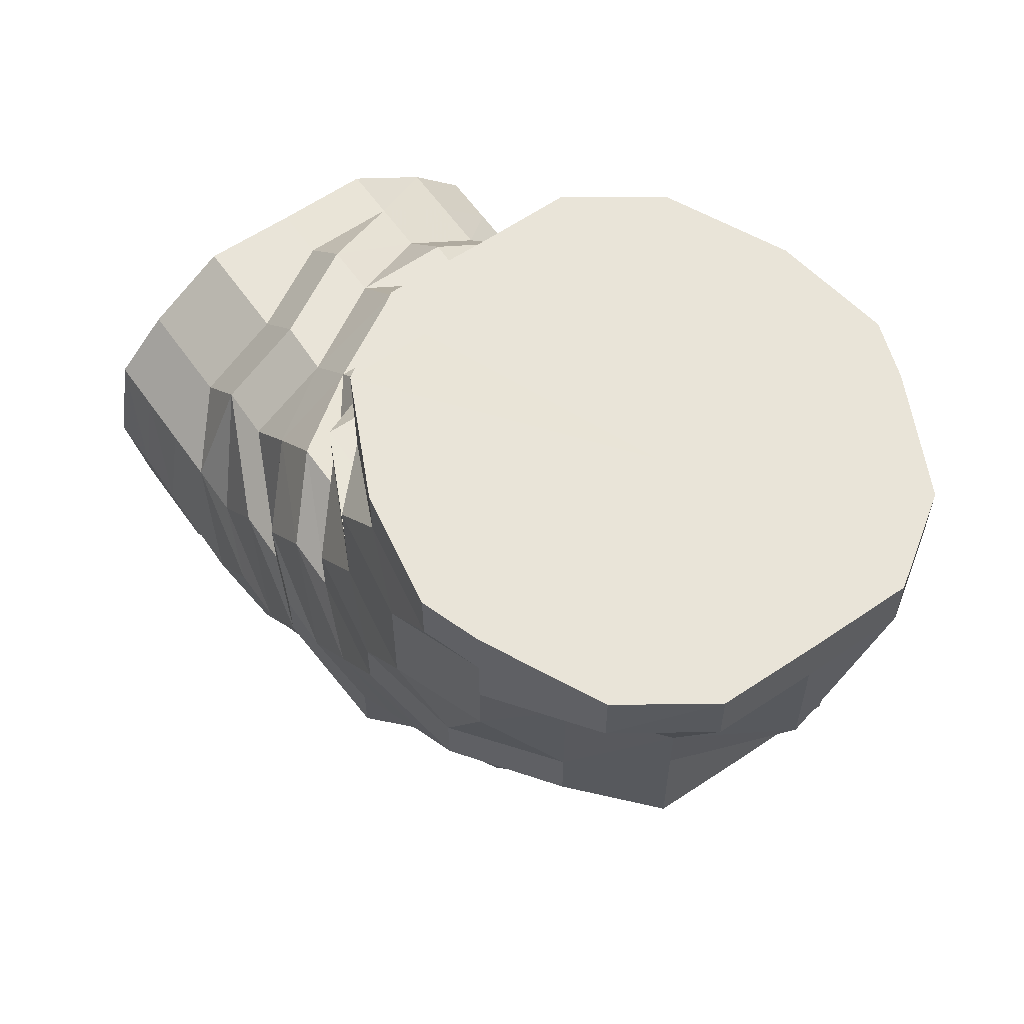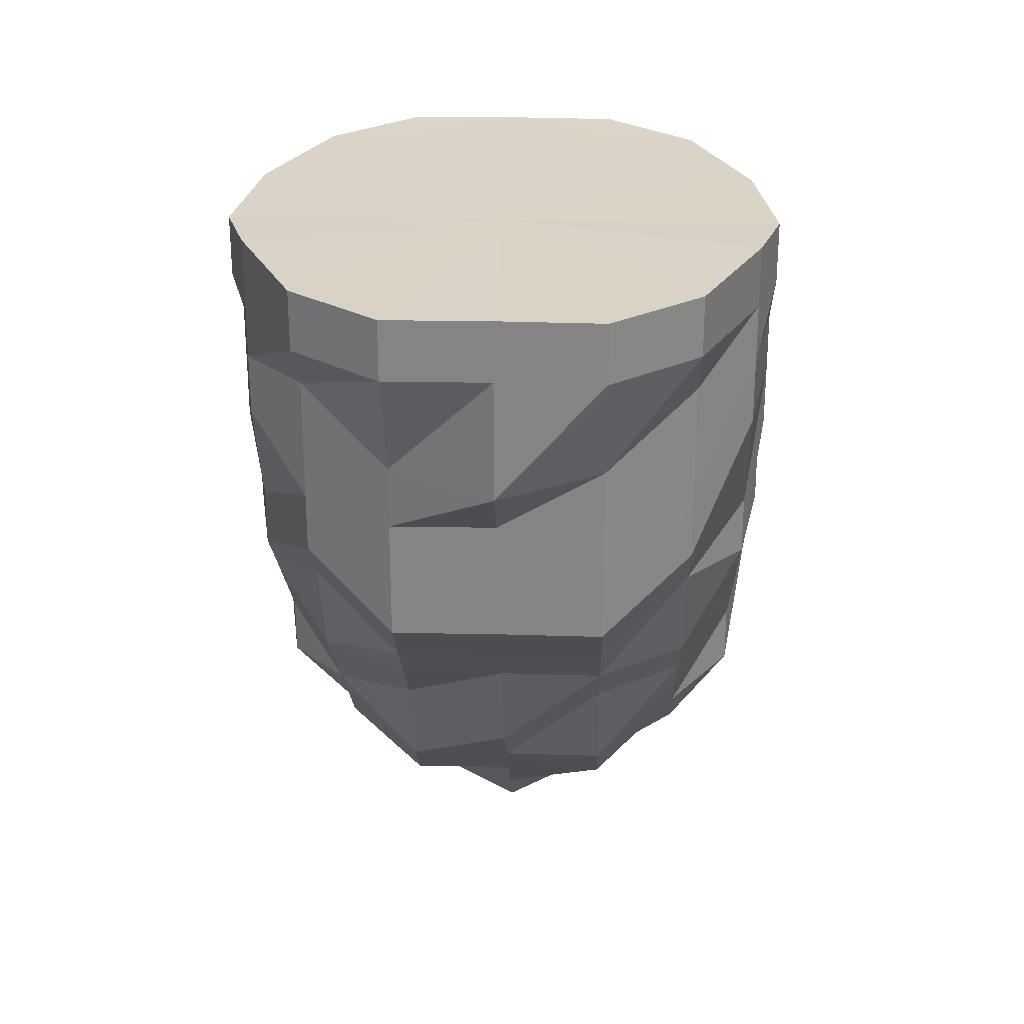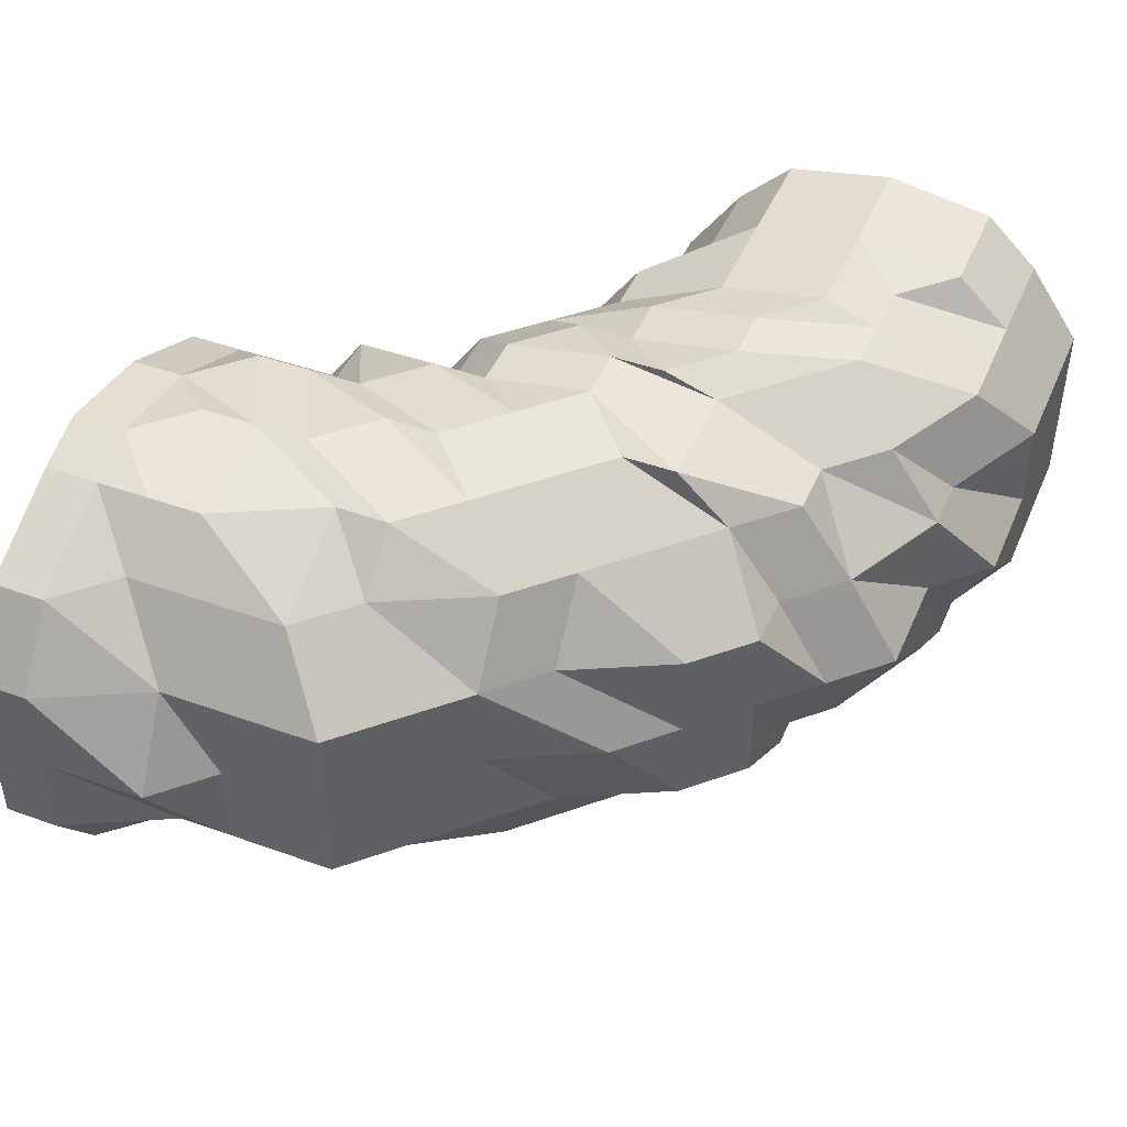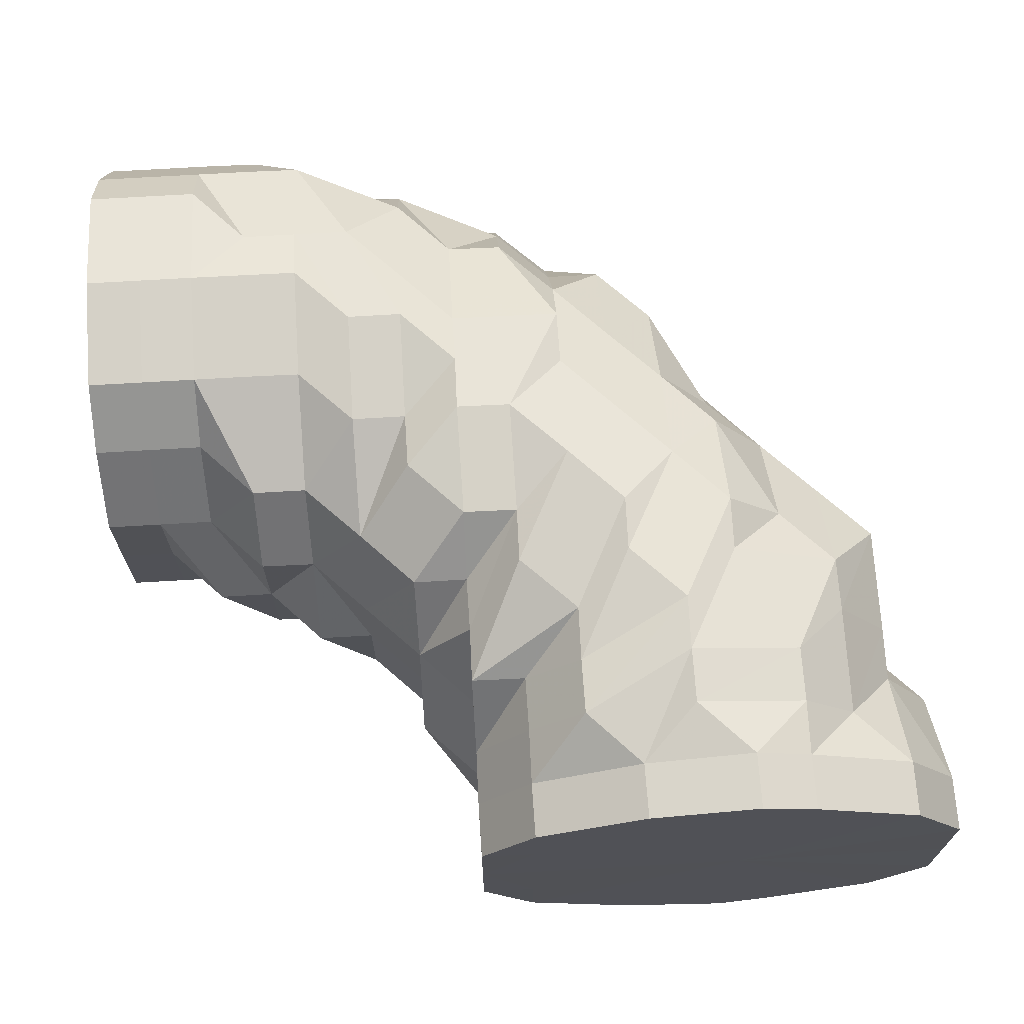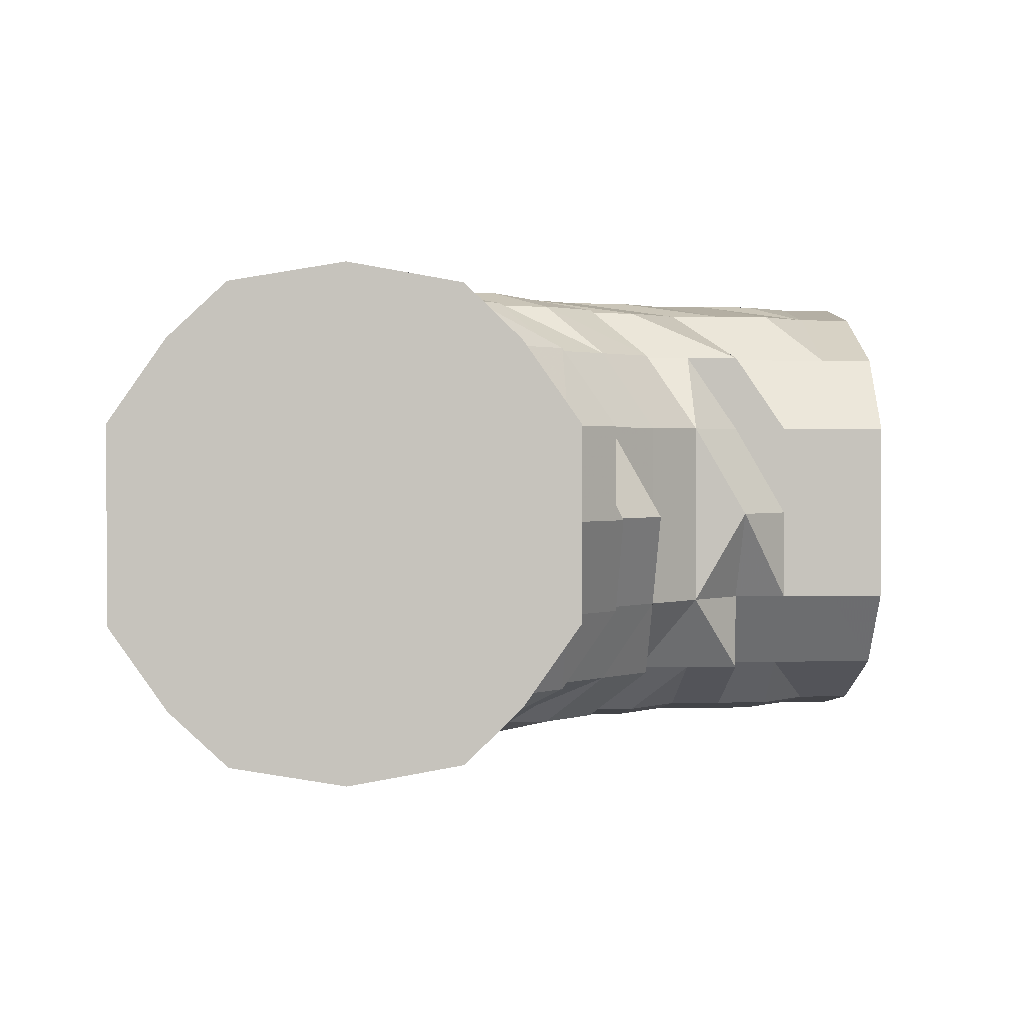
<metadata>
{"format":"obj","ext":"obj","renderer":"f3d","projection":"perspective","resolution":1024,"background":"white","views":[{"elev":60.4,"azim":-124.8,"up":"+Y"},{"elev":28.3,"azim":-88.0,"up":"+Y"},{"elev":45.1,"azim":-67.5,"up":"+Z"},{"elev":69.3,"azim":176.7,"up":"+Z"},{"elev":1.5,"azim":85.1,"up":"+Z"}]}
</metadata>
<code>
o 19757
v 2164 1875 15.94
v 2164 1875 15.94
v 2164 1875 15.93
v 2164 1875 15.93
v 2164 1875 15.91
v 2164 1875 15.93
v 2164 1875 15.91
v 2164 1875 15.9
v 2164 1875 15.91
v 2164 1875 15.94
v 2164 1875 15.93
v 2164 1875 15.91
v 2164 1875 15.96
v 2164 1875 15.94
v 2164 1875 15.96
v 2164 1875 15.94
v 2164 1875 15.96
v 2164 1875 15.96
v 2164 1875 15.98
v 2164 1875 15.98
v 2164 1875 15.98
v 2164 1875 15.96
v 2164 1875 15.98
v 2164 1875 15.99
v 2164 1875 15.99
v 2164 1875 15.99
v 2164 1875 15.98
v 2164 1875 15.99
v 2164 1875 15.99
v 2164 1875 15.99
v 2164 1875 15.99
v 2164 1875 15.99
v 2164 1875 15.99
v 2164 1875 15.99
v 2164 1875 15.99
v 2164 1875 15.99
v 2164 1875 15.99
v 2164 1875 15.99
v 2164 1875 15.98
v 2164 1875 15.98
v 2164 1875 15.99
v 2164 1875 15.99
v 2164 1875 15.98
v 2164 1875 15.99
v 2164 1875 15.98
v 2164 1875 15.96
v 2164 1875 15.99
v 2164 1875 15.98
v 2164 1875 15.99
v 2164 1875 15.96
v 2164 1875 15.99
v 2164 1875 15.98
v 2164 1875 15.99
v 2164 1875 15.99
v 2164 1875 15.99
v 2164 1875 15.98
v 2164 1875 15.99
v 2164 1875 15.99
v 2164 1875 15.99
v 2164 1875 15.98
v 2164 1875 15.98
v 2164 1875 15.99
v 2164 1875 15.99
v 2164 1875 15.96
v 2164 1875 15.96
v 2164 1875 15.94
v 2164 1875 15.98
v 2164 1875 15.96
v 2164 1875 15.99
v 2164 1875 15.99
v 2164 1875 15.96
v 2164 1875 15.98
v 2164 1875 15.99
v 2164 1875 15.99
v 2164 1875 15.99
v 2164 1875 15.99
v 2164 1875 15.98
v 2164 1875 15.99
v 2164 1875 15.99
v 2164 1875 15.99
v 2164 1875 15.98
v 2164 1875 15.98
v 2164 1875 15.96
v 2164 1875 15.96
v 2164 1875 15.98
v 2164 1875 15.94
v 2164 1875 15.99
v 2164 1875 15.98
v 2164 1875 15.96
v 2164 1875 15.98
v 2164 1875 15.99
v 2164 1875 15.99
v 2164 1875 15.99
v 2164 1875 15.99
v 2164 1875 15.99
v 2164 1875 15.98
v 2164 1875 15.98
v 2164 1875 15.98
v 2164 1875 15.96
v 2164 1875 15.98
v 2164 1875 15.96
v 2164 1875 15.99
v 2164 1875 15.99
v 2164 1875 15.96
v 2164 1875 15.96
v 2164 1875 15.99
v 2164 1875 15.99
v 2164 1875 15.98
v 2164 1875 15.99
v 2164 1875 15.98
v 2164 1875 15.99
v 2164 1875 15.96
v 2164 1875 15.96
v 2164 1875 15.96
v 2164 1875 15.98
v 2164 1875 15.94
v 2164 1875 15.94
v 2164 1875 15.94
v 2164 1875 15.93
v 2164 1875 15.94
v 2164 1875 15.93
v 2164 1875 15.93
v 2164 1875 15.91
v 2164 1875 15.93
v 2164 1875 15.91
v 2164 1875 15.91
v 2164 1875 15.91
v 2164 1875 15.93
v 2164 1875 15.9
v 2164 1875 15.93
v 2164 1875 15.9
v 2164 1875 15.91
v 2164 1875 15.91
v 2164 1875 15.91
v 2164 1875 15.9
v 2164 1875 15.9
v 2164 1875 15.9
v 2164 1875 15.93
v 2164 1875 15.91
v 2164 1875 15.91
v 2164 1875 15.93
v 2164 1875 15.94
v 2164 1875 15.94
v 2164 1875 15.91
v 2164 1875 15.94
v 2164 1875 15.9
v 2164 1875 15.93
v 2164 1875 15.91
v 2164 1875 15.9
v 2164 1875 15.91
v 2164 1875 15.9
v 2164 1875 15.93
v 2164 1875 15.91
v 2164 1875 15.91
v 2164 1875 15.9
v 2164 1875 15.9
v 2164 1875 15.9
v 2164 1875 15.9
v 2164 1875 15.9
v 2164 1875 15.9
v 2164 1875 15.9
v 2164 1875 15.9
v 2164 1875 15.9
v 2164 1875 15.9
v 2164 1875 15.9
v 2164 1875 15.9
v 2164 1875 15.9
v 2164 1875 15.91
v 2164 1875 15.91
v 2164 1875 15.91
v 2164 1875 15.93
v 2164 1875 15.91
v 2164 1875 15.93
v 2164 1875 15.93
v 2164 1875 15.91
v 2164 1875 15.93
v 2164 1875 15.9
v 2164 1875 15.93
v 2164 1875 15.9
v 2164 1875 15.91
v 2164 1875 15.9
v 2164 1875 15.9
v 2164 1875 15.9
v 2164 1875 15.91
v 2164 1875 15.9
v 2164 1875 15.9
v 2164 1875 15.9
v 2164 1875 15.91
v 2164 1875 15.9
v 2164 1875 15.9
v 2164 1875 15.9
v 2164 1875 15.93
v 2164 1875 15.91
v 2164 1875 15.9
v 2164 1875 15.94
v 2164 1875 15.93
v 2164 1875 15.9
v 2164 1875 15.91
v 2164 1875 15.96
v 2164 1875 15.98
v 2164 1875 15.96
v 2164 1875 15.94
v 2164 1875 15.96
v 2164 1875 15.94
v 2164 1875 15.93
v 2164 1875 15.94
v 2164 1875 15.93
v 2164 1875 15.91
v 2164 1875 15.93
v 2164 1875 15.91
v 2164 1875 15.9
v 2164 1875 15.9
v 2164 1875 15.91
v 2164 1875 15.9
v 2164 1875 15.9
v 2164 1875 15.9
v 2164 1875 15.9
v 2164 1875 15.9
v 2164 1875 15.9
v 2164 1875 15.9
v 2164 1875 15.9
v 2164 1875 15.9
v 2164 1875 15.9
v 2164 1875 15.9
v 2164 1875 15.9
v 2164 1875 15.9
v 2164 1875 15.9
v 2164 1875 15.91
v 2164 1875 15.91
v 2164 1875 15.93
v 2164 1875 15.93
v 2164 1875 15.94
v 2164 1875 15.91
v 2164 1875 15.93
v 2164 1875 15.94
v 2164 1875 15.96
v 2164 1875 15.96
v 2164 1875 15.94
v 2164 1875 15.94
v 2164 1875 15.93
v 2164 1875 15.94
v 2164 1875 15.93
v 2164 1875 15.91
v 2164 1875 15.91
v 2164 1875 15.93
v 2164 1875 15.93
v 2164 1875 15.94
v 2164 1875 15.96
v 2164 1875 15.94
v 2164 1875 15.94
v 2164 1875 15.96
v 2164 1875 15.98
v 2164 1875 15.98
v 2164 1875 15.96
v 2164 1875 15.94
v 2164 1875 15.99
v 2164 1875 15.98
v 2164 1875 15.96
v 2164 1875 15.94
v 2164 1875 15.99
v 2164 1875 15.99
v 2164 1875 15.98
v 2164 1875 15.96
v 2164 1875 15.94
v 2164 1875 15.99
v 2164 1875 15.99
v 2164 1875 15.99
v 2164 1875 15.99
v 2164 1875 15.98
v 2164 1875 15.99
v 2164 1875 15.96
v 2164 1875 15.98
v 2164 1875 15.94
v 2164 1875 15.96
v 2164 1875 15.93
v 2164 1875 15.94
v 2164 1875 15.96
v 2164 1875 15.94
v 2164 1875 15.98
v 2164 1875 15.99
v 2164 1875 15.94
v 2164 1875 15.93
v 2164 1875 15.91
v 2164 1875 15.93
v 2164 1875 15.91
v 2164 1875 15.9
v 2164 1875 15.91
v 2164 1875 15.9
v 2164 1875 15.9
v 2164 1875 15.9
v 2164 1875 15.9
v 2164 1875 15.9
v 2164 1875 15.9
v 2164 1875 15.93
v 2164 1875 15.91
v 2164 1875 15.93
v 2164 1875 15.93
v 2164 1875 15.94
v 2164 1875 15.96
v 2164 1875 15.94
v 2164 1875 15.96
v 2164 1875 15.96
v 2164 1875 15.98
v 2164 1875 15.99
v 2164 1875 15.99
v 2164 1875 15.99
v 2164 1875 15.99
v 2164 1875 15.99
v 2164 1875 15.9
v 2164 1875 15.91
v 2164 1875 15.91
v 2164 1875 15.94
v 2164 1875 15.93
v 2164 1875 15.94
v 2164 1875 15.91
v 2164 1875 15.96
v 2164 1875 15.9
v 2164 1875 15.98
v 2164 1875 15.9
v 2164 1875 15.99
v 2164 1875 15.9
v 2164 1875 15.99
v 2164 1875 15.91
v 2164 1875 15.99
v 2164 1875 15.93
v 2164 1875 15.98
v 2164 1875 15.94
v 2164 1875 15.96
f 1 2 3
f 3 4 5
f 2 4 6
f 5 7 8
f 4 7 9
f 2 10 4
f 4 11 7
f 10 11 4
f 11 12 7
f 13 10 2
f 10 14 11
f 15 13 2
f 15 2 16
f 17 15 1
f 13 18 10
f 18 14 10
f 19 13 15
f 20 18 13
f 19 20 13
f 21 19 15
f 21 15 22
f 23 21 17
f 24 19 21
f 25 20 19
f 24 25 19
f 26 24 21
f 26 21 27
f 28 26 23
f 29 24 26
f 30 25 24
f 29 30 24
f 31 29 26
f 31 26 32
f 33 31 28
f 34 29 31
f 35 30 29
f 34 35 29
f 36 34 31
f 36 31 37
f 38 36 33
f 39 34 36
f 40 35 34
f 39 40 34
f 35 41 30
f 40 41 35
f 41 42 30
f 30 42 25
f 43 39 36
f 43 36 44
f 45 43 38
f 46 39 43
f 46 40 39
f 42 47 25
f 25 47 20
f 47 48 20
f 20 48 18
f 42 49 47
f 48 50 18
f 18 50 14
f 47 51 48
f 49 51 47
f 48 52 50
f 51 52 48
f 49 53 51
f 51 54 52
f 53 54 51
f 55 53 49
f 54 56 52
f 55 57 53
f 54 58 56
f 59 55 49
f 59 49 42
f 41 59 42
f 60 55 59
f 60 57 55
f 61 59 41
f 61 60 59
f 40 61 41
f 57 62 63
f 64 61 40
f 64 60 61
f 65 64 40
f 46 65 40
f 66 65 46
f 66 64 65
f 60 67 57
f 64 68 60
f 68 67 60
f 67 69 57
f 57 69 70
f 68 71 67
f 67 72 69
f 71 72 67
f 69 73 70
f 72 74 69
f 69 74 73
f 70 73 58
f 75 58 76
f 72 77 74
f 71 77 72
f 74 78 73
f 73 79 58
f 73 78 79
f 74 80 78
f 77 80 74
f 77 81 80
f 58 79 82
f 58 82 56
f 83 81 77
f 71 83 77
f 83 84 85
f 86 83 71
f 81 87 80
f 81 88 87
f 89 88 90
f 80 87 91
f 80 91 78
f 88 92 87
f 87 93 91
f 87 92 93
f 78 91 94
f 78 94 79
f 91 93 95
f 91 95 94
f 88 96 92
f 79 94 97
f 79 97 82
f 94 95 98
f 94 98 97
f 99 96 88
f 95 100 98
f 82 97 101
f 93 102 95
f 95 102 100
f 93 103 102
f 92 103 93
f 97 98 104
f 97 104 101
f 98 100 105
f 98 105 104
f 92 106 103
f 96 106 92
f 106 107 103
f 96 108 106
f 106 109 107
f 108 109 106
f 108 110 109
f 103 107 111
f 103 111 102
f 112 108 96
f 112 113 108
f 99 112 96
f 114 115 108
f 116 114 112
f 117 112 99
f 117 118 112
f 119 116 117
f 120 117 99
f 120 99 83
f 86 120 83
f 121 117 120
f 121 122 117
f 123 119 121
f 124 121 120
f 124 120 86
f 125 121 124
f 125 126 121
f 127 124 128
f 129 126 125
f 130 124 86
f 129 131 132
f 133 125 124
f 129 125 133
f 134 133 124
f 135 133 134
f 135 129 133
f 136 135 127
f 137 129 135
f 138 130 86
f 139 130 138
f 139 140 141
f 138 86 142
f 142 86 71
f 142 71 68
f 143 142 68
f 138 142 143
f 143 68 64
f 144 139 138
f 145 143 64
f 146 139 144
f 66 145 64
f 147 138 143
f 147 143 145
f 148 144 138
f 148 138 147
f 146 149 150
f 151 144 148
f 151 146 144
f 152 147 145
f 152 145 66
f 153 148 147
f 154 147 152
f 154 153 147
f 155 151 148
f 155 148 153
f 156 155 153
f 156 153 154
f 157 151 155
f 158 155 156
f 158 157 155
f 157 159 151
f 159 146 151
f 160 157 158
f 159 161 146
f 161 162 146
f 163 159 157
f 160 163 157
f 164 161 159
f 163 164 159
f 161 165 162
f 165 135 162
f 165 137 135
f 166 165 161
f 164 166 161
f 167 137 165
f 166 167 165
f 168 166 164
f 169 167 166
f 168 169 166
f 170 168 164
f 170 164 163
f 171 169 168
f 172 170 163
f 172 163 160
f 173 168 170
f 173 171 168
f 174 170 172
f 174 173 170
f 175 172 160
f 176 174 172
f 176 172 175
f 175 160 177
f 177 160 158
f 178 176 175
f 177 158 179
f 179 158 156
f 180 175 177
f 178 175 180
f 181 177 179
f 180 177 181
f 179 156 182
f 182 156 154
f 181 179 183
f 183 179 182
f 184 180 181
f 183 182 185
f 185 182 154
f 186 181 183
f 184 181 186
f 187 183 185
f 186 183 187
f 185 154 188
f 188 154 152
f 187 185 189
f 189 185 188
f 190 186 187
f 191 187 189
f 190 187 191
f 188 152 192
f 192 152 66
f 189 188 193
f 193 188 192
f 191 189 194
f 194 189 193
f 192 66 195
f 195 66 46
f 193 192 196
f 196 192 195
f 197 194 193
f 198 193 196
f 197 193 198
f 195 46 199
f 199 46 43
f 199 43 200
f 201 199 45
f 202 195 199
f 196 195 202
f 202 199 203
f 204 202 201
f 205 196 202
f 205 202 206
f 198 196 205
f 207 205 204
f 208 198 205
f 208 205 209
f 210 208 207
f 211 198 208
f 211 197 198
f 212 211 208
f 212 208 213
f 214 212 210
f 215 211 212
f 216 197 211
f 215 216 211
f 216 217 197
f 217 194 197
f 217 191 194
f 218 191 217
f 218 190 191
f 219 217 216
f 219 218 217
f 220 216 215
f 220 219 216
f 221 215 212
f 221 212 222
f 223 221 214
f 224 215 221
f 224 220 215
f 225 224 221
f 8 225 223
f 225 221 226
f 7 225 227
f 7 12 225
f 12 224 225
f 228 220 224
f 12 228 224
f 228 229 220
f 229 219 220
f 230 228 12
f 11 230 12
f 14 230 11
f 230 231 228
f 231 229 228
f 14 232 230
f 232 231 230
f 50 232 14
f 229 233 219
f 233 218 219
f 231 234 229
f 234 233 229
f 232 235 231
f 235 234 231
f 50 236 232
f 236 235 232
f 52 236 50
f 52 56 236
f 56 237 236
f 236 237 235
f 56 82 237
f 82 101 237
f 237 238 235
f 237 101 238
f 235 238 234
f 101 239 238
f 101 104 239
f 238 240 234
f 238 239 240
f 234 240 233
f 104 241 239
f 104 105 241
f 239 242 240
f 239 241 242
f 240 243 233
f 240 242 243
f 233 243 218
f 243 190 218
f 243 244 190
f 242 244 243
f 244 186 190
f 244 184 186
f 242 245 244
f 245 184 244
f 241 245 242
f 245 246 184
f 246 180 184
f 241 247 245
f 247 246 245
f 105 247 241
f 246 178 180
f 105 248 247
f 247 249 246
f 249 178 246
f 248 249 247
f 100 248 105
f 249 250 178
f 250 176 178
f 248 251 249
f 251 250 249
f 100 252 248
f 252 251 248
f 102 252 100
f 102 111 252
f 252 253 251
f 111 253 252
f 251 254 250
f 253 254 251
f 250 255 176
f 254 255 250
f 255 174 176
f 111 256 253
f 107 256 111
f 253 257 254
f 256 257 253
f 254 258 255
f 257 258 254
f 255 259 174
f 258 259 255
f 259 173 174
f 107 260 256
f 109 260 107
f 256 261 257
f 260 261 256
f 257 262 258
f 261 262 257
f 258 263 259
f 262 263 258
f 259 264 173
f 263 264 259
f 264 171 173
f 260 265 261
f 109 265 260
f 109 266 265
f 265 267 261
f 261 267 262
f 265 268 267
f 267 269 262
f 262 269 263
f 267 270 269
f 269 271 263
f 263 271 264
f 269 272 271
f 271 273 264
f 264 273 171
f 271 274 273
f 273 275 171
f 273 276 275
f 171 275 169
f 277 278 273
f 279 277 271
f 280 279 269
f 279 277 281
f 280 279 281
f 277 278 281
f 278 282 275
f 278 282 281
f 275 283 169
f 275 284 283
f 169 283 167
f 282 285 283
f 282 285 281
f 283 286 167
f 283 287 286
f 167 286 137
f 285 288 286
f 285 288 281
f 286 289 137
f 286 290 289
f 137 289 129
f 289 291 129
f 288 292 289
f 288 292 281
f 292 293 129
f 292 293 281
f 293 123 281
f 123 294 281
f 295 294 296
f 296 297 298
f 294 116 281
f 116 299 281
f 300 299 301
f 301 302 303
f 299 115 281
f 115 304 281
f 115 304 109
f 304 305 281
f 304 305 265
f 305 280 281
f 305 280 267
f 306 307 308
f 309 310 311
f 312 313 314
f 313 315 314
f 316 312 314
f 315 317 314
f 318 316 314
f 317 319 314
f 320 318 314
f 319 321 314
f 322 320 314
f 321 323 314
f 324 322 314
f 323 325 314
f 326 324 314
f 325 327 314
f 328 326 314
f 327 328 314

</code>
